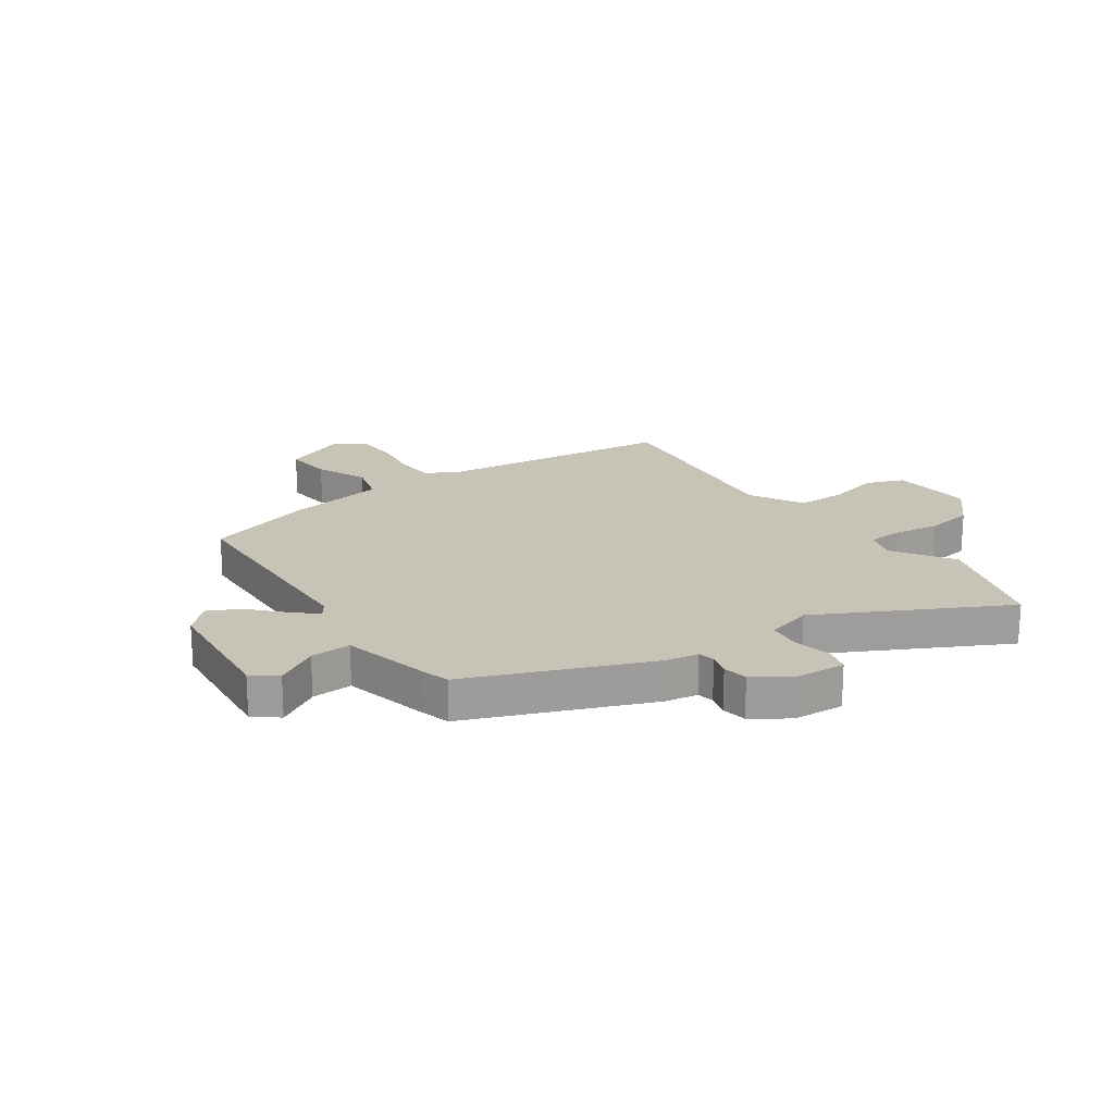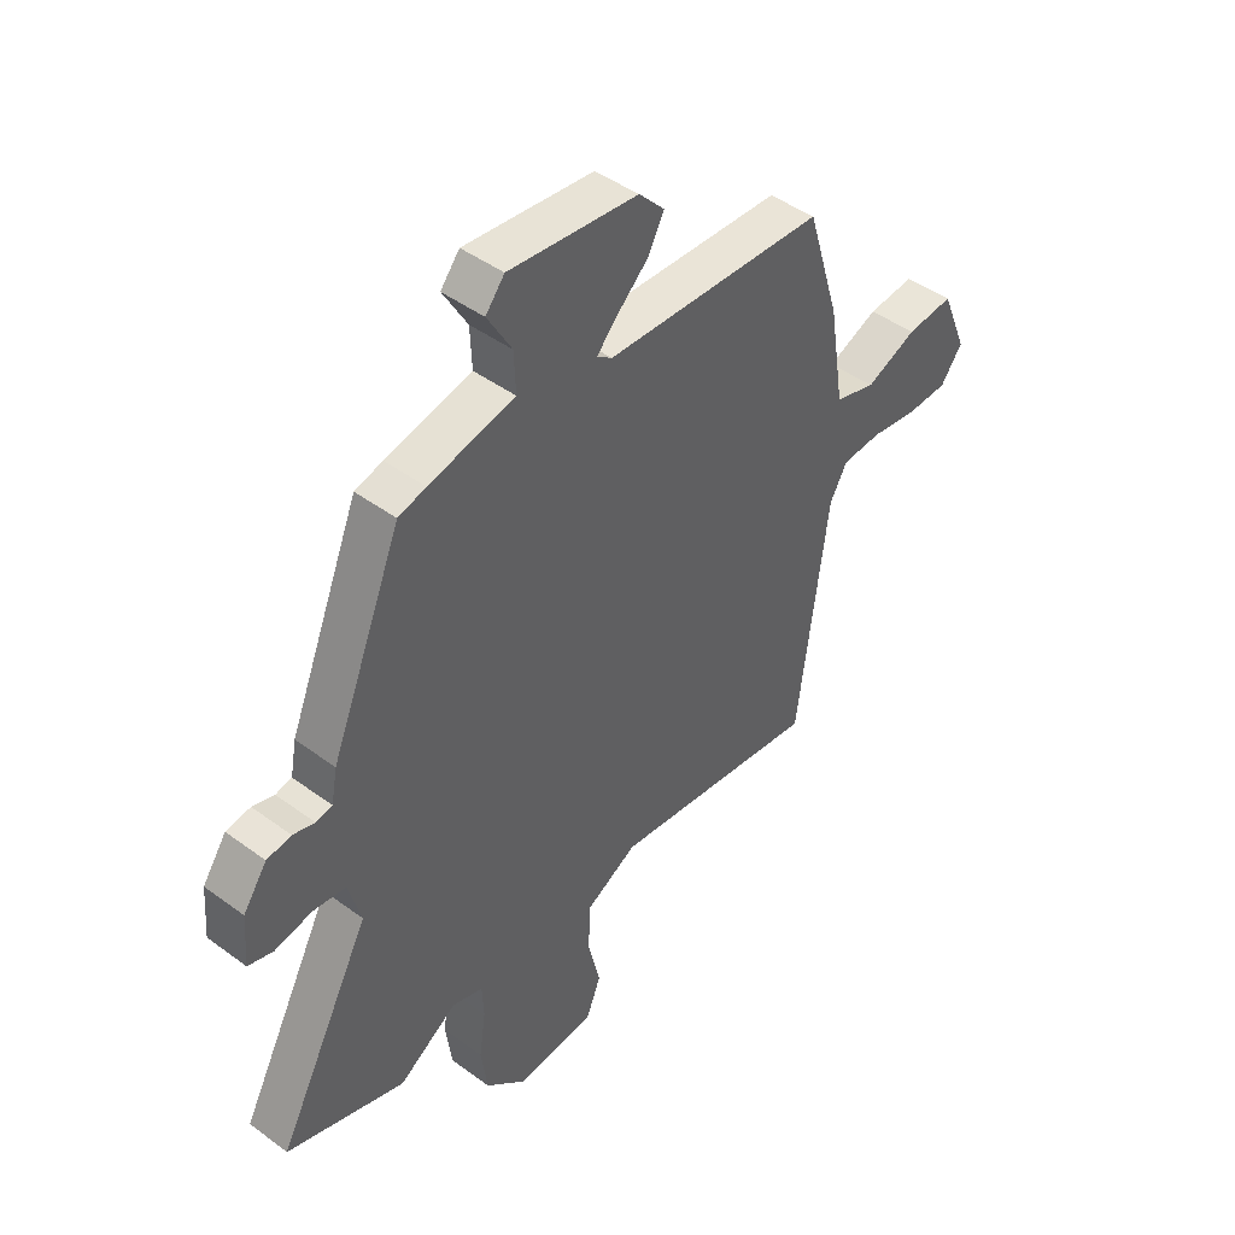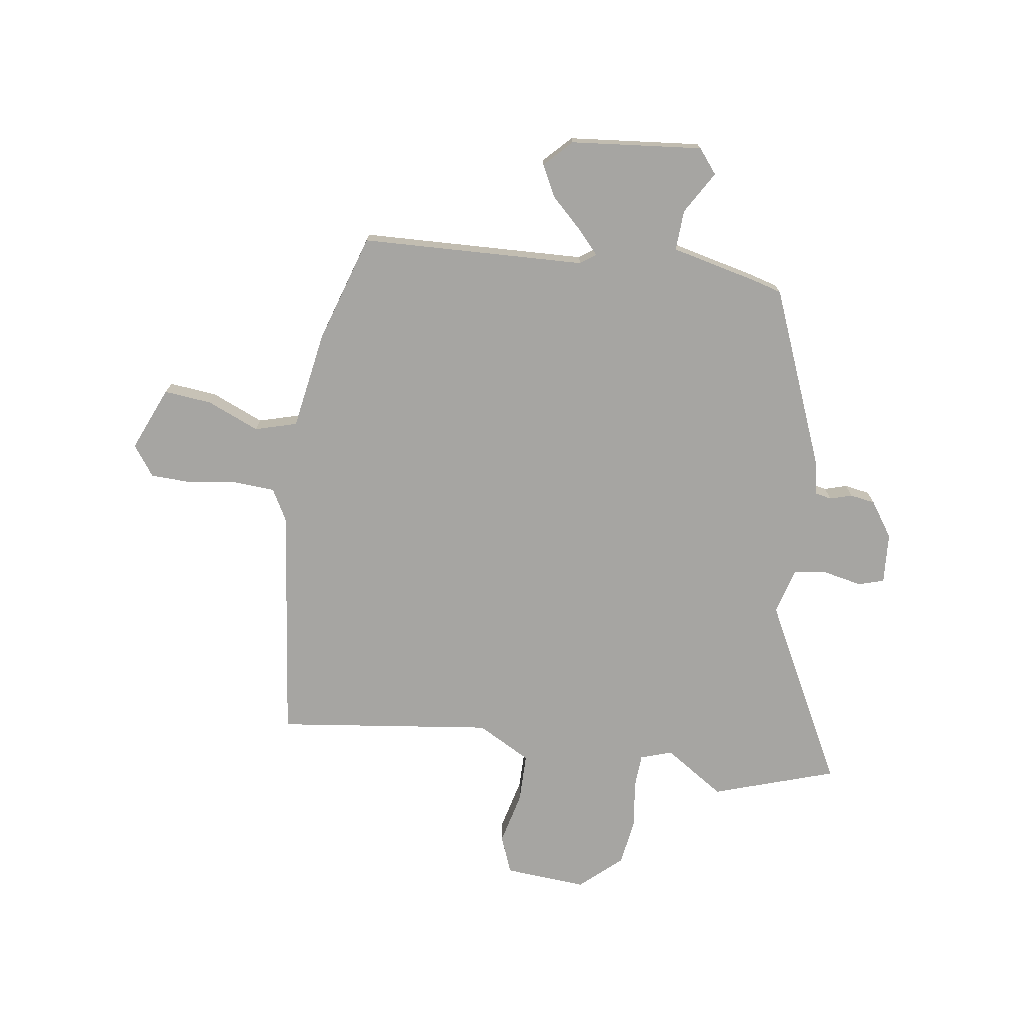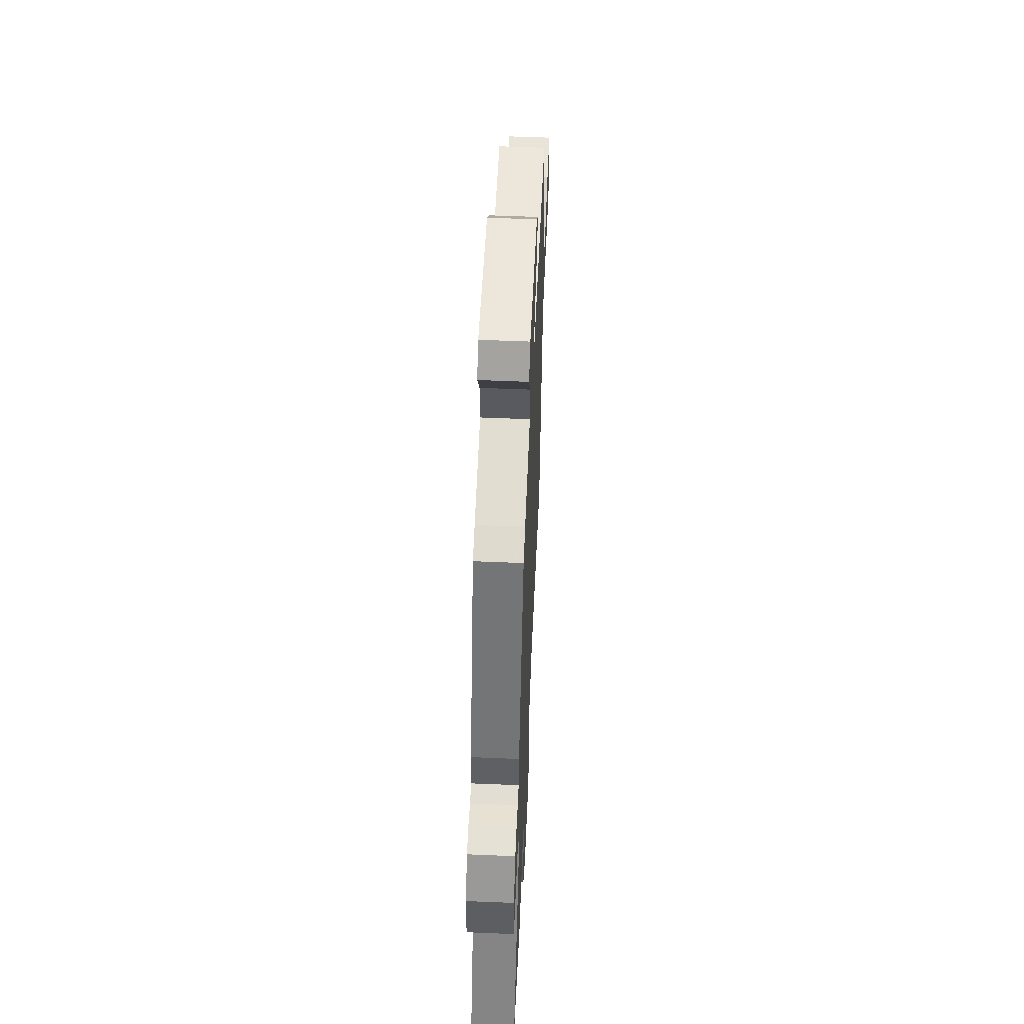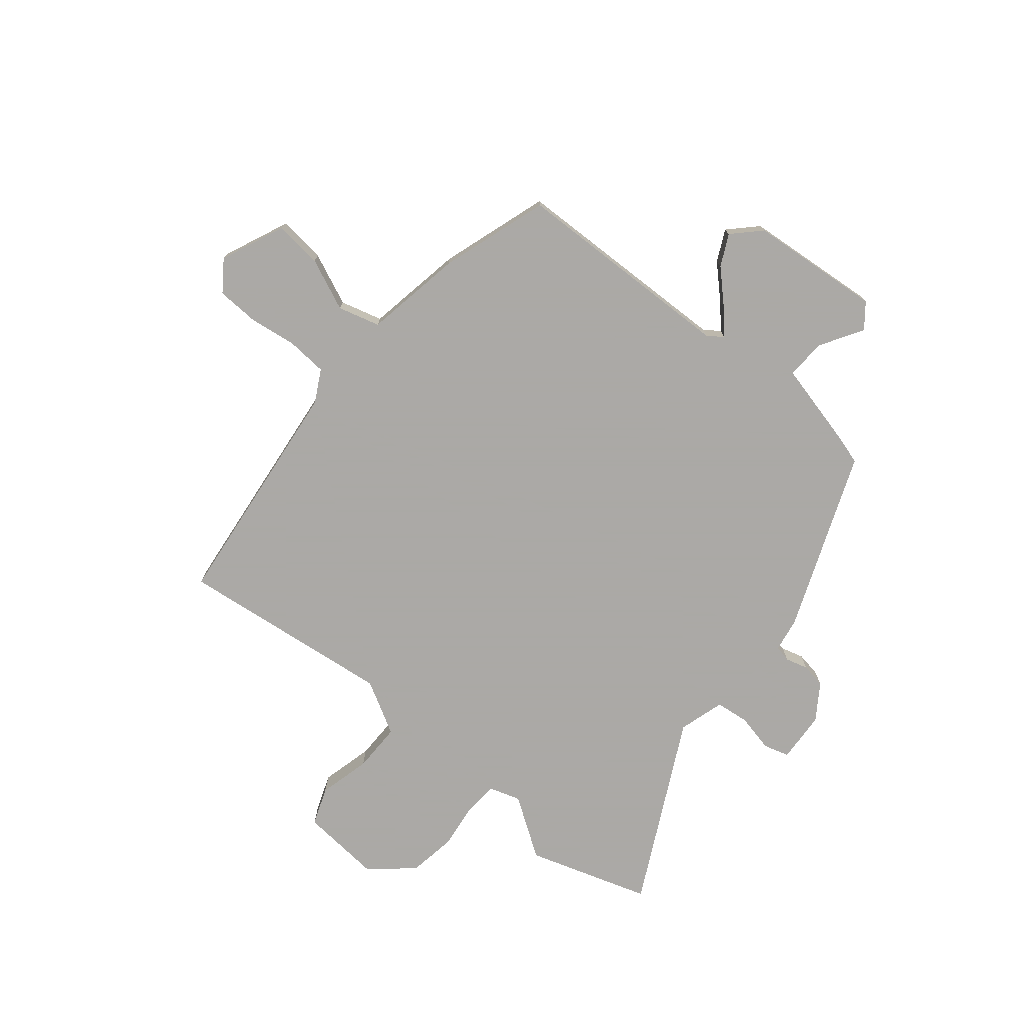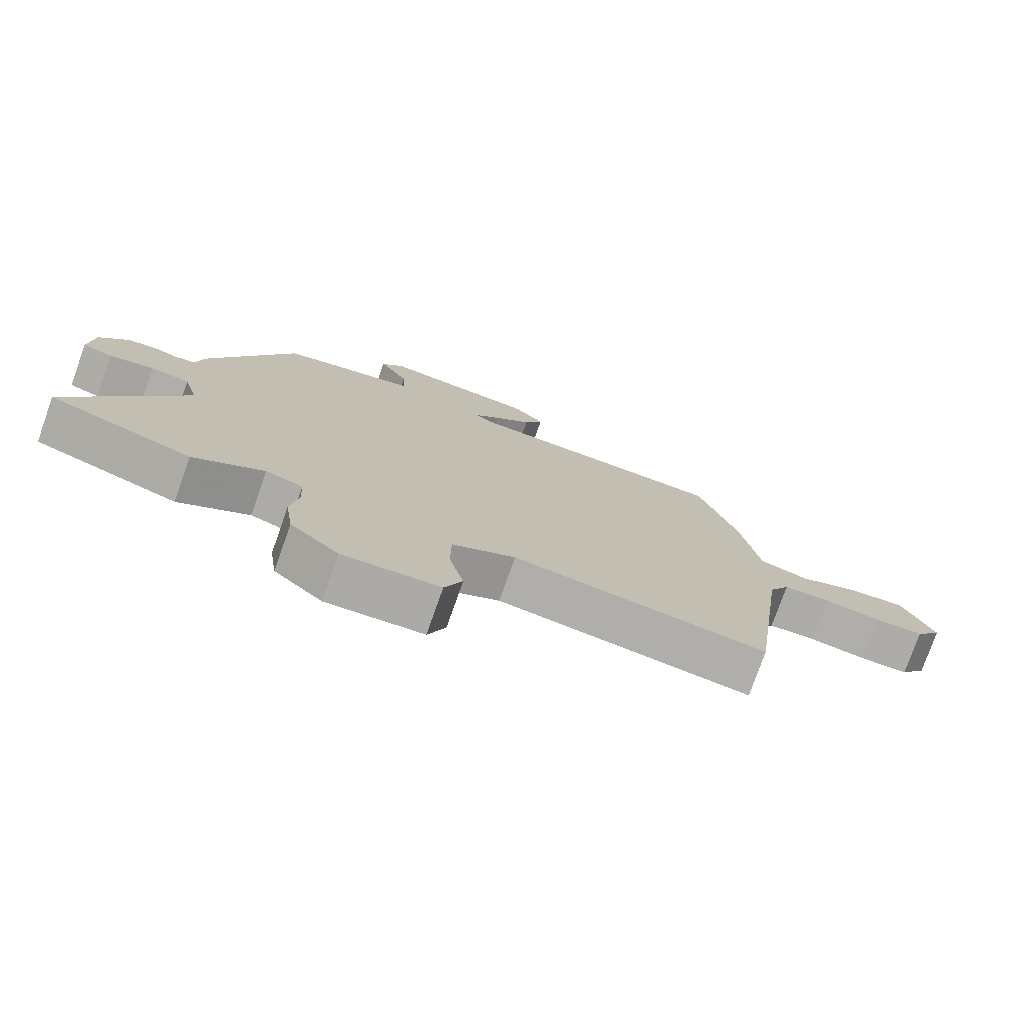
<metadata>
{"format":"obj","ext":"obj","renderer":"f3d","projection":"perspective","resolution":1024,"background":"white","views":[{"elev":19.8,"azim":54.5,"up":"+Y"},{"elev":45.0,"azim":130.5,"up":"+Z"},{"elev":-73.8,"azim":-8.7,"up":"+Y"},{"elev":55.8,"azim":92.5,"up":"+Z"},{"elev":-75.5,"azim":-40.4,"up":"+Y"},{"elev":-76.9,"azim":160.5,"up":"+Z"}]}
</metadata>
<code>
v -0.446 0.07 -0.508
v -0.502 0.07 -0.083
v -0.534 0.07 -0.026
v -0.607 0.07 -0.022
v -0.693 0.07 -0.035
v -0.769 0.07 -0.033
v -0.809 0.07 0.021
v -0.761 0.07 0.137
v -0.675 0.07 0.129
v -0.581 0.07 0.09
v -0.506 0.07 0.112
v -0.478 0.07 0.289
v -0.418 0.07 0.485
v -0.014 0.07 0.503
v 0.014 0.07 0.523
v -0.025 0.07 0.565
v -0.082 0.07 0.619
v -0.111 0.07 0.675
v -0.064 0.07 0.724
v 0.173 0.07 0.749
v 0.208 0.07 0.706
v 0.163 0.07 0.629
v 0.16 0.07 0.556
v 0.318 0.07 0.52
v 0.369 0.07 0.506
v 0.501 0.07 0.187
v 0.512 0.07 0.127
v 0.542 0.07 0.121
v 0.582 0.07 0.133
v 0.627 0.07 0.126
v 0.671 0.07 0.063
v 0.678 0.07 -0.029
v 0.632 0.07 -0.043
v 0.563 0.07 -0.029
v 0.503 0.07 -0.037
v 0.48 0.07 -0.12
v 0.654 0.07 -0.448
v 0.435 0.07 -0.522
v 0.327 0.07 -0.452
v 0.27 0.07 -0.471
v 0.267 0.07 -0.533
v 0.279 0.07 -0.616
v 0.267 0.07 -0.702
v 0.193 0.07 -0.769
v 0.045 0.07 -0.759
v 0.018 0.07 -0.691
v 0.04 0.07 -0.597
v 0.039 0.07 -0.508
v -0.058 0.07 -0.456
v -0.446 0 -0.508
v -0.502 0 -0.083
v -0.534 0 -0.026
v -0.607 0 -0.022
v -0.693 0 -0.035
v -0.769 0 -0.033
v -0.809 0 0.021
v -0.761 0 0.137
v -0.675 0 0.129
v -0.581 0 0.09
v -0.506 0 0.112
v -0.478 0 0.289
v -0.418 0 0.485
v -0.014 0 0.503
v 0.014 0 0.523
v -0.025 0 0.565
v -0.082 0 0.619
v -0.111 0 0.675
v -0.064 0 0.724
v 0.173 0 0.749
v 0.208 0 0.706
v 0.163 0 0.629
v 0.16 0 0.556
v 0.318 0 0.52
v 0.369 0 0.506
v 0.501 0 0.187
v 0.512 0 0.127
v 0.542 0 0.121
v 0.582 0 0.133
v 0.627 0 0.126
v 0.671 0 0.063
v 0.678 0 -0.029
v 0.632 0 -0.043
v 0.563 0 -0.029
v 0.503 0 -0.037
v 0.48 0 -0.12
v 0.654 0 -0.448
v 0.435 0 -0.522
v 0.327 0 -0.452
v 0.27 0 -0.471
v 0.267 0 -0.533
v 0.279 0 -0.616
v 0.267 0 -0.702
v 0.193 0 -0.769
v 0.045 0 -0.759
v 0.018 0 -0.691
v 0.04 0 -0.597
v 0.039 0 -0.508
v -0.058 0 -0.456
f 45 46 47
f 44 45 47
f 43 44 47
f 42 43 47
f 41 42 47
f 40 41 47 48
f 39 40 48 49
f 36 37 38 39
f 35 36 39 49
f 32 33 34
f 31 32 34
f 30 31 34
f 29 30 34
f 28 29 34
f 27 28 34 35
f 49 1 2
f 35 49 2
f 27 35 2
f 26 27 2
f 25 26 2
f 24 25 2
f 23 24 2
f 20 21 22
f 19 20 22
f 18 19 22
f 17 18 22
f 16 17 22
f 15 16 22 23
f 11 12 13 14
f 23 2 3
f 15 23 3
f 14 15 3
f 11 14 3
f 8 9 10
f 7 8 10
f 6 7 10
f 5 6 10
f 4 5 10
f 3 4 10 11
f 96 95 94
f 96 94 93
f 96 93 92
f 96 92 91
f 96 91 90
f 97 96 90 89
f 98 97 89 88
f 88 87 86 85
f 98 88 85 84
f 83 82 81
f 83 81 80
f 83 80 79
f 83 79 78
f 83 78 77
f 84 83 77 76
f 51 50 98
f 51 98 84
f 51 84 76
f 51 76 75
f 51 75 74
f 51 74 73
f 51 73 72
f 71 70 69
f 71 69 68
f 71 68 67
f 71 67 66
f 71 66 65
f 72 71 65 64
f 63 62 61 60
f 52 51 72
f 52 72 64
f 52 64 63
f 52 63 60
f 59 58 57
f 59 57 56
f 59 56 55
f 59 55 54
f 59 54 53
f 60 59 53 52
f 1 50 51 2
f 2 51 52 3
f 3 52 53 4
f 4 53 54 5
f 5 54 55 6
f 6 55 56 7
f 7 56 57 8
f 8 57 58 9
f 9 58 59 10
f 10 59 60 11
f 11 60 61 12
f 12 61 62 13
f 13 62 63 14
f 14 63 64 15
f 15 64 65 16
f 16 65 66 17
f 17 66 67 18
f 18 67 68 19
f 19 68 69 20
f 20 69 70 21
f 21 70 71 22
f 22 71 72 23
f 23 72 73 24
f 24 73 74 25
f 25 74 75 26
f 26 75 76 27
f 27 76 77 28
f 28 77 78 29
f 29 78 79 30
f 30 79 80 31
f 31 80 81 32
f 32 81 82 33
f 33 82 83 34
f 34 83 84 35
f 35 84 85 36
f 36 85 86 37
f 37 86 87 38
f 38 87 88 39
f 39 88 89 40
f 40 89 90 41
f 41 90 91 42
f 42 91 92 43
f 43 92 93 44
f 44 93 94 45
f 45 94 95 46
f 46 95 96 47
f 47 96 97 48
f 48 97 98 49
f 49 98 50 1

</code>
